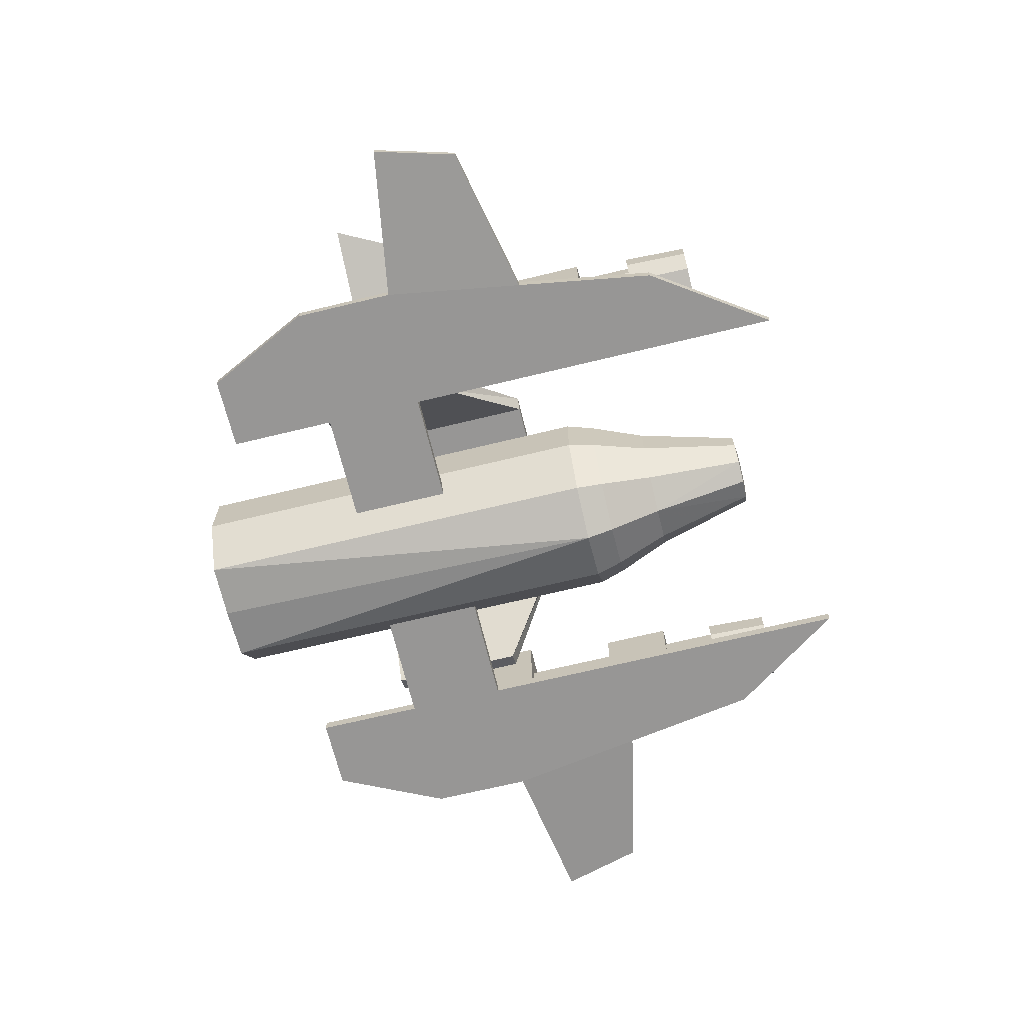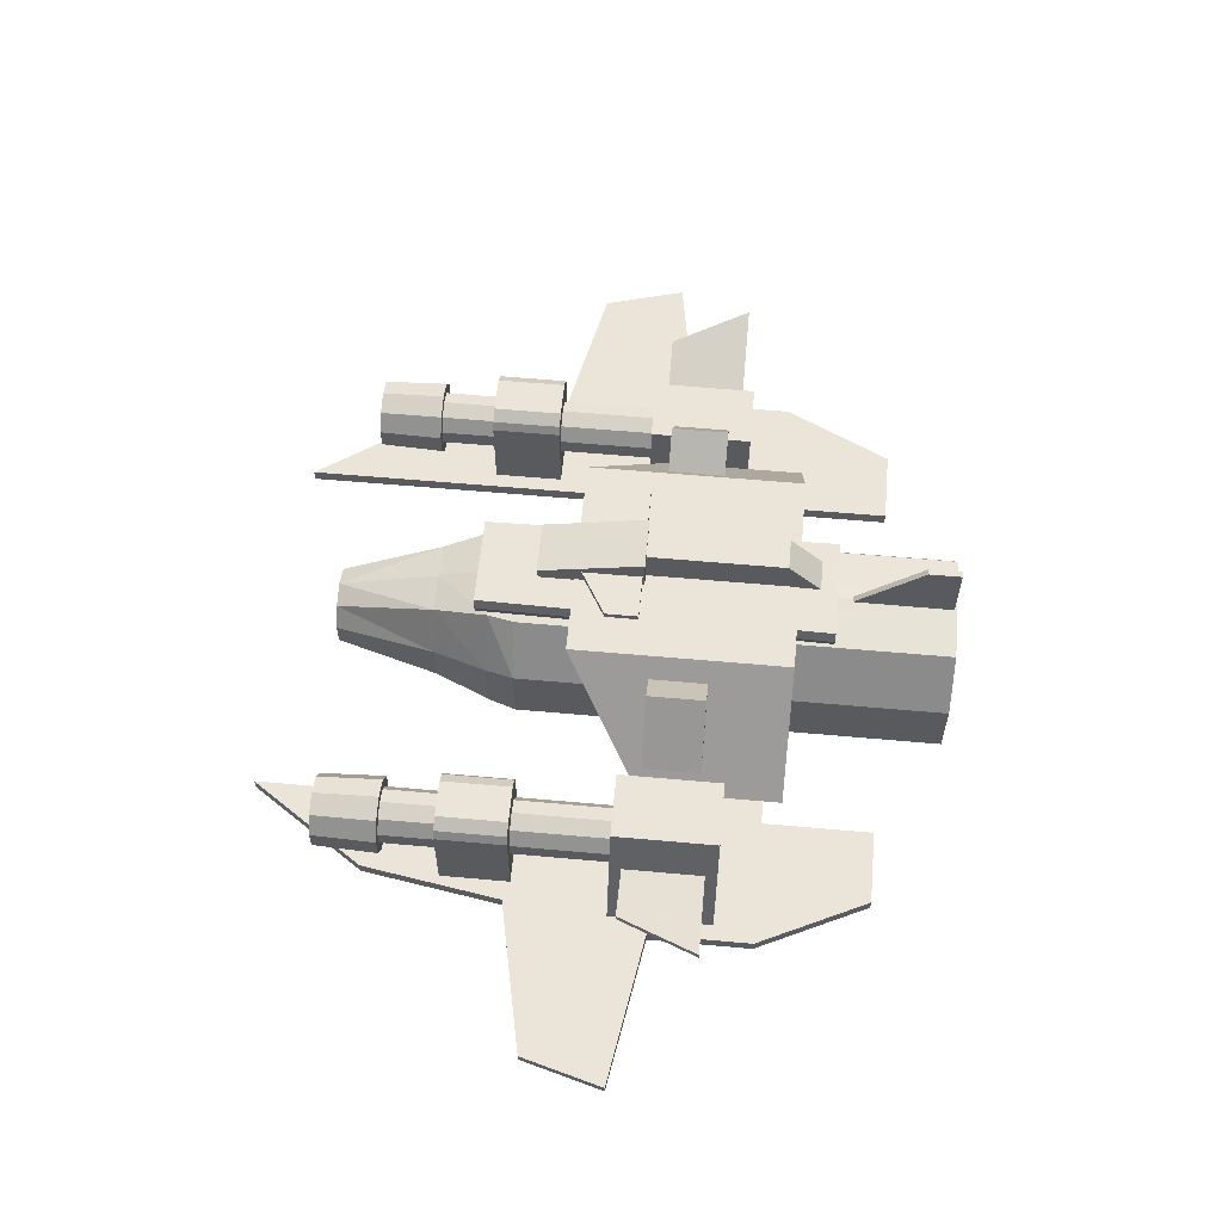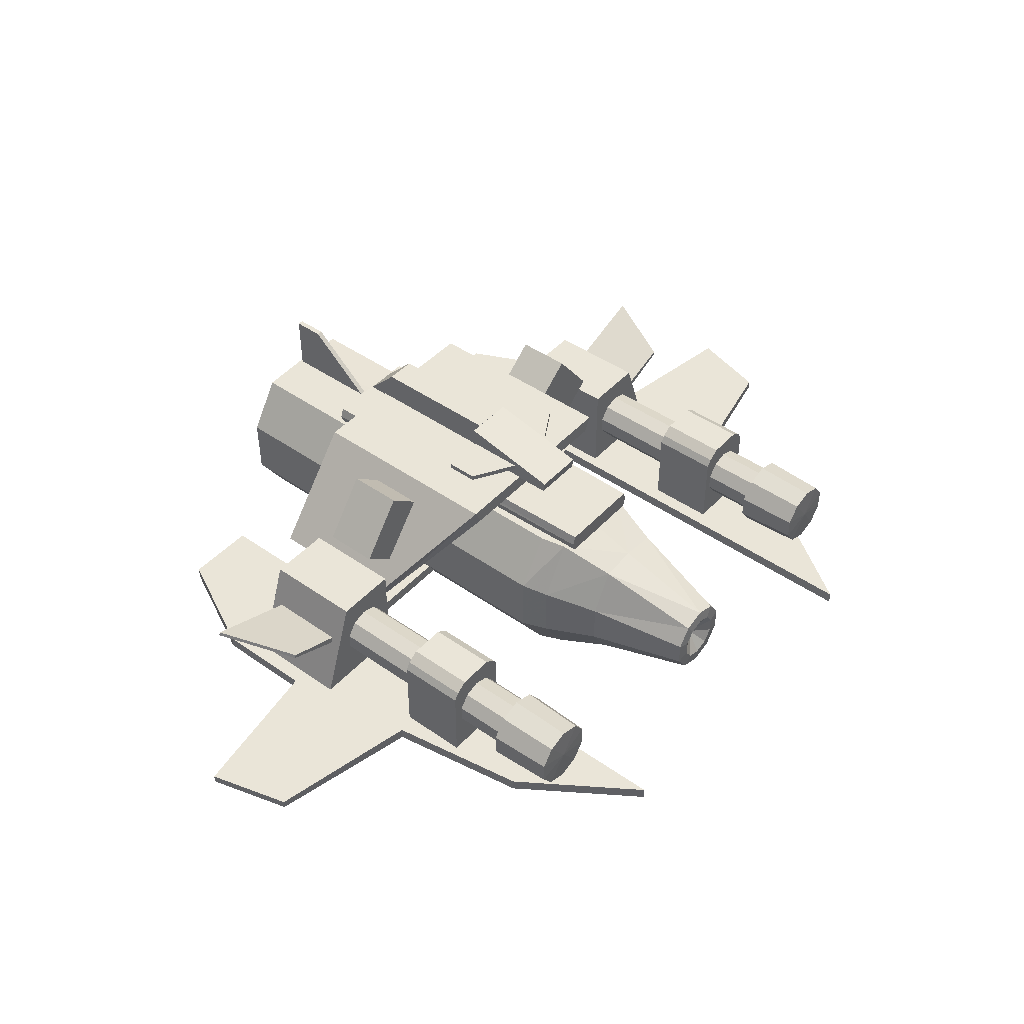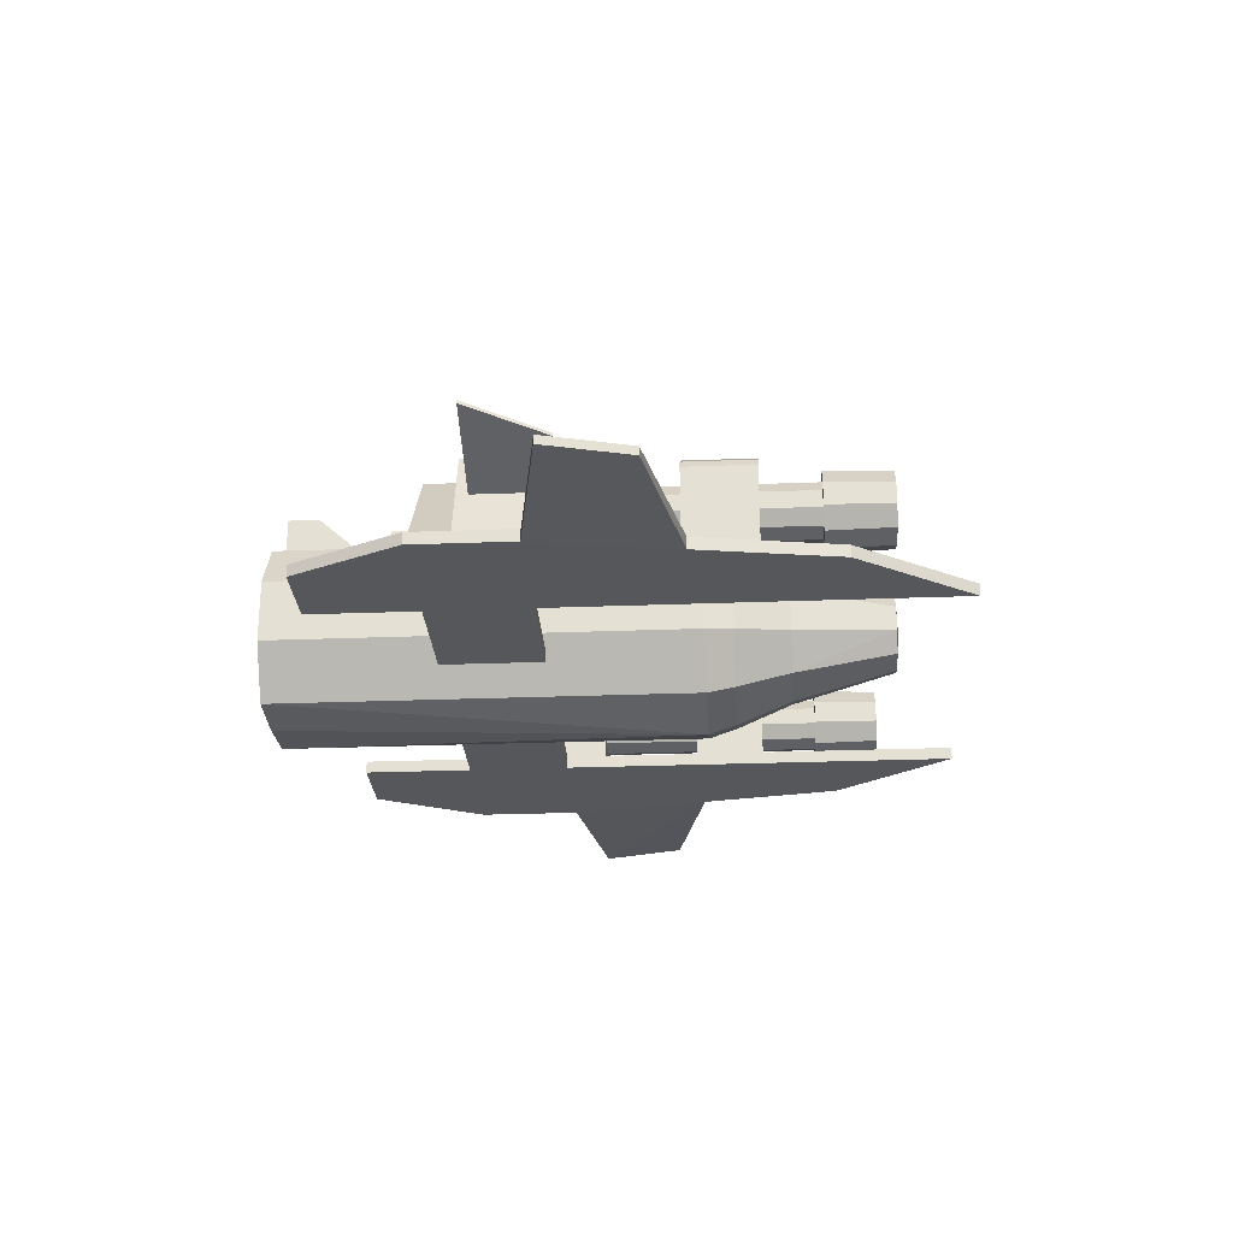
<metadata>
{"format":"obj","ext":"obj","renderer":"f3d","projection":"perspective","resolution":1024,"background":"white","views":[{"elev":-68.0,"azim":-76.3,"up":"+Y"},{"elev":58.8,"azim":95.3,"up":"+Y"},{"elev":44.8,"azim":-50.8,"up":"+Y"},{"elev":-26.5,"azim":-86.5,"up":"+Y"}]}
</metadata>
<code>
v 1.007 -0.1051 -1.742
v 3.179 -0.1051 -1.742
v 1.007 0.1051 -1.742
v 3.179 0.1051 -1.742
v 1.007 0.1051 -3.487
v 3.179 0.1051 -3.487
v 1.007 -0.1051 -3.487
v 3.179 -0.1051 -3.487
v 5.351 -0.1051 -3.487
v 5.351 -0.1051 -1.742
v 5.351 0.1051 -3.487
v 5.351 0.1051 -1.742
v 3.179 -0.1051 5.093
v 3.179 0.1051 5.093
v 4.562 -0.1051 3.084
v 4.562 0.1051 3.084
v 3.179 0.1051 -5.364
v 3.179 -0.1051 -5.364
v 4.446 0.1051 -5.364
v 4.446 -0.1051 -5.364
v 3.179 -0.1051 1.676
v 3.179 0.1051 1.676
v 4.957 0.1051 0.6715
v 4.957 -0.1051 0.6715
v 7.994 -0.04399 -1.309
v 7.994 0.1051 -1.309
v 7.6 0.1051 0.1087
v 7.6 -0.04399 0.1087
v 3.37 0.01905 -1.068
v 5.116 0.01905 -1.068
v 3.37 1.829 -1.068
v 4.473 1.829 -1.068
v 3.37 1.829 -2.814
v 4.473 1.829 -2.814
v 3.37 0.01905 -2.814
v 5.116 0.01905 -2.814
v 4.453 1.111 -1.161
v 4.284 1.343 -1.161
v 4.01 1.432 -1.161
v 3.737 1.343 -1.161
v 3.568 1.111 -1.161
v 3.568 0.8234 -1.161
v 3.737 0.591 -1.161
v 4.01 0.5022 -1.161
v 4.284 0.591 -1.161
v 4.453 0.8234 -1.161
v 4.453 1.111 2.713
v 4.284 1.343 2.713
v 4.01 1.432 2.713
v 3.737 1.343 2.713
v 3.568 1.111 2.713
v 3.568 0.8234 2.713
v 3.737 0.591 2.713
v 4.01 0.5022 2.713
v 4.284 0.591 2.713
v 4.453 0.8234 2.713
v 4.576 1.151 3.812
v 4.01 0.967 3.827
v 4.36 1.448 3.812
v 4.01 1.561 3.812
v 3.661 1.448 3.812
v 3.445 1.151 3.812
v 3.445 0.7833 3.812
v 3.661 0.4862 3.812
v 4.01 0.3727 3.812
v 4.36 0.4862 3.812
v 4.576 0.7833 3.812
v 4.617 1.164 2.713
v 4.385 1.483 2.713
v 4.01 1.605 2.713
v 3.636 1.483 2.713
v 3.404 1.164 2.713
v 3.404 0.7699 2.713
v 3.636 0.451 2.713
v 4.01 0.3292 2.713
v 4.385 0.451 2.713
v 4.617 0.7699 2.713
v 4.716 1.033 -1.267
v 5.709 1.452 -1.267
v 4.676 1.143 -1.267
v 5.69 1.515 -1.267
v 4.676 1.143 -2.614
v 6.315 1.744 -2.614
v 4.716 1.033 -2.614
v 6.334 1.681 -2.614
v 2.726 1.585 -1.462
v 3.372 2.114 -1.462
v 1.955 2.586 -1.462
v 2.602 3.114 -1.462
v 1.955 2.586 -2.42
v 2.602 3.114 -2.42
v 2.726 1.585 -2.42
v 3.372 2.114 -2.42
v 3.436 0.06171 1.757
v 4.622 0.06171 1.757
v 3.436 0.06171 0.5714
v 4.622 0.06171 0.5714
v 3.436 1.49 1.757
v 3.715 1.761 1.757
v 3.436 1.49 0.5714
v 3.715 1.761 0.5714
v 4.344 1.761 1.757
v 4.622 1.49 1.757
v 4.622 1.49 0.5714
v 4.344 1.761 0.5714
v 3.52 1.626 0.5714
v 3.52 1.626 1.757
v 4.539 1.626 0.5714
v 4.539 1.626 1.757
v 3.275 1.121 -1.383
v 1.781 2.964 -0.106
v 1.781 2.964 -3.776
v 3.275 1.121 -3.776
v 1.644 2.69 -0.106
v 1.644 2.69 -3.776
v 3.001 0.9486 -3.776
v 3.001 0.9486 -1.383
v 0 2.964 -0.106
v -0 2.69 -0.106
v 0 2.69 -3.776
v 0 2.964 -3.776
v 0.2689 2.945 -4.13
v 0.2689 3.517 -3.573
v 0.2689 3.517 -1.263
v 0.2689 2.945 -1.263
v 0 2.945 -1.263
v 0 2.945 -4.13
v 0 3.517 -3.573
v 0 3.517 -1.263
v 0 0.831 -5.642
v 0.605 1.038 3.989
v 0.3739 1.373 3.989
v -0 1.501 3.989
v -0 0.1615 3.989
v 0.3739 0.2894 3.989
v 0.605 0.6241 3.989
v 0.3932 0.9655 4.011
v 0.243 1.183 4.011
v -0 1.266 4.011
v -0 0.3958 4.011
v 0.243 0.479 4.011
v 0.3932 0.6966 4.011
v -0 0.831 3.786
v 1.503 1.37 -6.427
v 0.929 2.243 -6.427
v 0 2.285 -6.427
v -0 -0.6507 -6.427
v 0.929 -0.5812 -6.427
v 1.503 0.2916 -6.427
v -0 2.001 2.246
v 0.6322 1.935 2.246
v 1.023 1.198 2.246
v 1.023 0.464 2.246
v 0.6322 -0.13 2.246
v -0 -0.3569 2.246
v 0 2.318 1.317
v 0 2.315 0.8427
v 0.929 2.243 0.8427
v 0.8453 2.255 1.317
v 1.503 1.37 0.8427
v 1.368 1.322 1.317
v 1.503 0.2916 0.8427
v 1.368 0.3402 1.317
v 0.929 -0.5812 0.8427
v 0.8453 -0.454 1.317
v -0 -0.9146 0.8427
v -0 -0.7574 1.317
v 0.4507 2.945 0.4862
v 0.4507 3.131 0.5105
v 0.4507 3.517 -1.259
v 0.4507 2.945 -1.259
v 0 3.517 -1.259
v 0 2.945 -1.259
v 0 2.945 0.4862
v 0 3.131 0.5105
v 0.7741 2.255 1.523
v 0.7741 2.59 1.527
v 0.8728 2.59 -4.429
v 0.8728 2.255 -4.429
v 0.826 2.422 1.525
v 0.9313 2.422 -4.429
v 0 2.255 -4.429
v 0 2.422 -4.429
v 0 2.59 -4.429
v 0 2.59 1.527
v 0 2.422 1.525
v 0 2.255 1.523
v -0.04984 2.237 -4.637
v 0.04984 2.237 -4.637
v -0.04984 3.309 -5.831
v 0.04984 3.309 -5.831
v -0.04984 3.309 -6.382
v 0.04984 3.309 -6.382
v -0.04984 2.237 -6.382
v 0.04984 2.237 -6.382
v -0.7741 2.255 1.523
v -0.7741 2.59 1.527
v -0.8728 2.59 -4.429
v -0.8728 2.255 -4.429
v -0.826 2.422 1.525
v -0.9313 2.422 -4.429
v 0 2.255 -4.429
v 0 2.422 -4.429
v 0 2.59 -4.429
v 0 2.59 1.527
v 0 2.422 1.525
v 0 2.255 1.523
v -0.4507 2.945 0.4862
v -0.4507 3.131 0.5105
v -0.4507 3.517 -1.259
v -0.4507 2.945 -1.259
v 0 3.517 -1.259
v 0 2.945 -1.259
v 0 2.945 0.4862
v 0 3.131 0.5105
v -0 0.831 -5.642
v -0.605 1.038 3.989
v -0.3739 1.373 3.989
v 0 1.501 3.989
v 0 0.1615 3.989
v -0.3739 0.2894 3.989
v -0.605 0.6241 3.989
v -0.3932 0.9655 4.011
v -0.243 1.183 4.011
v 0 1.266 4.011
v 0 0.3958 4.011
v -0.243 0.479 4.011
v -0.3932 0.6966 4.011
v 0 0.831 3.786
v -1.503 1.37 -6.427
v -0.929 2.243 -6.427
v -0 2.285 -6.427
v 0 -0.6507 -6.427
v -0.929 -0.5812 -6.427
v -1.503 0.2916 -6.427
v 0 2.001 2.246
v -0.6322 1.935 2.246
v -1.023 1.198 2.246
v -1.023 0.464 2.246
v -0.6322 -0.13 2.246
v 0 -0.3569 2.246
v -0 2.318 1.317
v -0 2.315 0.8427
v -0.929 2.243 0.8427
v -0.8453 2.255 1.317
v -1.503 1.37 0.8427
v -1.368 1.322 1.317
v -1.503 0.2916 0.8427
v -1.368 0.3402 1.317
v -0.929 -0.5812 0.8427
v -0.8453 -0.454 1.317
v 0 -0.9146 0.8427
v 0 -0.7574 1.317
v -0.2689 2.945 -4.13
v -0.2689 3.517 -3.573
v -0.2689 3.517 -1.263
v -0.2689 2.945 -1.263
v 0 2.945 -1.263
v 0 2.945 -4.13
v -0 3.517 -3.573
v -0 3.517 -1.263
v 1.202 3.098 -0.6701
v 1.202 3.193 -0.6701
v 1.202 3.193 -1.224
v 1.202 3.098 -1.224
v 0.3838 3.193 -0.19
v 0.3838 3.193 -1.224
v 0.3838 3.098 -1.224
v 0.3838 3.098 -0.19
v -1.202 3.098 -0.6701
v -1.202 3.193 -0.6701
v -1.202 3.193 -1.224
v -1.202 3.098 -1.224
v -0.3838 3.193 -0.19
v -0.3838 3.193 -1.224
v -0.3838 3.098 -1.224
v -0.3838 3.098 -0.19
v -3.275 1.121 -1.383
v -1.781 2.964 -0.106
v -1.781 2.964 -3.776
v -3.275 1.121 -3.776
v -1.644 2.69 -0.106
v -1.644 2.69 -3.776
v -3.001 0.9486 -3.776
v -3.001 0.9486 -1.383
v 0 2.964 -0.106
v 0 2.69 -0.106
v -0 2.69 -3.776
v -0 2.964 -3.776
v -2.726 1.585 -1.462
v -3.372 2.114 -1.462
v -1.955 2.586 -1.462
v -2.602 3.114 -1.462
v -1.955 2.586 -2.42
v -2.602 3.114 -2.42
v -2.726 1.585 -2.42
v -3.372 2.114 -2.42
v -1.007 -0.1051 -1.742
v -3.179 -0.1051 -1.742
v -1.007 0.1051 -1.742
v -3.179 0.1051 -1.742
v -1.007 0.1051 -3.487
v -3.179 0.1051 -3.487
v -1.007 -0.1051 -3.487
v -3.179 -0.1051 -3.487
v -5.351 -0.1051 -3.487
v -5.351 -0.1051 -1.742
v -5.351 0.1051 -3.487
v -5.351 0.1051 -1.742
v -3.179 -0.1051 5.093
v -3.179 0.1051 5.093
v -4.562 -0.1051 3.084
v -4.562 0.1051 3.084
v -3.179 0.1051 -5.364
v -3.179 -0.1051 -5.364
v -4.446 0.1051 -5.364
v -4.446 -0.1051 -5.364
v -3.179 -0.1051 1.676
v -3.179 0.1051 1.676
v -4.957 0.1051 0.6715
v -4.957 -0.1051 0.6715
v -7.994 -0.04399 -1.309
v -7.994 0.1051 -1.309
v -7.6 0.1051 0.1087
v -7.6 -0.04399 0.1087
v -4.453 1.111 -1.161
v -4.284 1.343 -1.161
v -4.01 1.432 -1.161
v -3.737 1.343 -1.161
v -3.568 1.111 -1.161
v -3.568 0.8234 -1.161
v -3.737 0.591 -1.161
v -4.01 0.5022 -1.161
v -4.284 0.591 -1.161
v -4.453 0.8234 -1.161
v -4.453 1.111 2.713
v -4.284 1.343 2.713
v -4.01 1.432 2.713
v -3.737 1.343 2.713
v -3.568 1.111 2.713
v -3.568 0.8234 2.713
v -3.737 0.591 2.713
v -4.01 0.5022 2.713
v -4.284 0.591 2.713
v -4.453 0.8234 2.713
v -4.576 1.151 3.812
v -4.01 0.967 3.827
v -4.36 1.448 3.812
v -4.01 1.561 3.812
v -3.661 1.448 3.812
v -3.445 1.151 3.812
v -3.445 0.7833 3.812
v -3.661 0.4862 3.812
v -4.01 0.3727 3.812
v -4.36 0.4862 3.812
v -4.576 0.7833 3.812
v -4.617 1.164 2.713
v -4.385 1.483 2.713
v -4.01 1.605 2.713
v -3.636 1.483 2.713
v -3.404 1.164 2.713
v -3.404 0.7699 2.713
v -3.636 0.451 2.713
v -4.01 0.3292 2.713
v -4.385 0.451 2.713
v -4.617 0.7699 2.713
v -3.436 0.06171 1.757
v -4.622 0.06171 1.757
v -3.436 0.06171 0.5714
v -4.622 0.06171 0.5714
v -3.436 1.49 1.757
v -3.715 1.761 1.757
v -3.436 1.49 0.5714
v -3.715 1.761 0.5714
v -4.344 1.761 1.757
v -4.622 1.49 1.757
v -4.622 1.49 0.5714
v -4.344 1.761 0.5714
v -3.52 1.626 0.5714
v -3.52 1.626 1.757
v -4.539 1.626 0.5714
v -4.539 1.626 1.757
v -3.37 0.01905 -1.068
v -5.116 0.01905 -1.068
v -3.37 1.829 -1.068
v -4.473 1.829 -1.068
v -3.37 1.829 -2.814
v -4.473 1.829 -2.814
v -3.37 0.01905 -2.814
v -5.116 0.01905 -2.814
v -4.716 1.033 -1.267
v -5.709 1.452 -1.267
v -4.676 1.143 -1.267
v -5.69 1.515 -1.267
v -4.676 1.143 -2.614
v -6.315 1.744 -2.614
v -4.716 1.033 -2.614
v -6.334 1.681 -2.614
f 1 2 4 3
f 3 4 6 5
f 5 6 8 7
f 7 8 2 1
f 10 9 11 12
f 2 8 9 10
f 18 17 19 20
f 6 4 12 11
f 14 13 15 16
f 4 2 21 22
f 2 10 24 21
f 25 26 27 28
f 12 4 22 23
f 8 6 17 18
f 6 11 19 17
f 11 9 20 19
f 9 8 18 20
f 23 22 14 16
f 24 23 16 15
f 21 24 15 13
f 10 12 26 25
f 12 23 27 26
f 23 24 28 27
f 24 10 25 28
f 14 22 21 13
f 29 30 32 31
f 31 32 34 33
f 33 34 36 35
f 30 36 34 32
f 35 29 31 33
f 47 37 38 48
f 48 38 39 49
f 49 39 40 50
f 50 40 41 51
f 51 41 42 52
f 52 42 43 53
f 53 43 44 54
f 54 44 45 55
f 55 45 46 56
f 56 46 37 47
f 58 57 59
f 58 59 60
f 58 60 61
f 58 61 62
f 58 62 63
f 58 63 64
f 58 64 65
f 58 65 66
f 58 66 67
f 58 67 57
f 59 57 68 69
f 60 59 69 70
f 61 60 70 71
f 62 61 71 72
f 63 62 72 73
f 64 63 73 74
f 65 64 74 75
f 66 65 75 76
f 67 66 76 77
f 57 67 77 68
f 68 47 48 69
f 69 48 49 70
f 70 49 50 71
f 71 50 51 72
f 72 51 52 73
f 73 52 53 74
f 74 53 54 75
f 75 54 55 76
f 76 55 56 77
f 77 56 47 68
f 78 79 81 80
f 80 81 83 82
f 82 83 85 84
f 84 85 79 78
f 79 85 83 81
f 86 87 89 88
f 88 89 91 90
f 90 91 93 92
f 92 93 87 86
f 87 93 91 89
f 109 102 99 103
f 101 99 102 105
f 95 97 104 103
f 96 94 98 100
f 100 104 97 96
f 107 99 101 106
f 109 103 104 108
f 98 107 106 100
f 102 109 108 105
f 94 95 103 98
f 100 106 101 104
f 104 101 105 108
f 103 99 107 98
f 117 114 115 116
f 110 113 112 111
f 110 117 116 113
f 113 116 115 112
f 111 114 117 110
f 118 119 114 111
f 120 115 114 119
f 112 115 120 121
f 118 111 112 121
f 122 125 124 123
f 126 125 122 127
f 128 127 122 123
f 129 128 123 124
f 160 144 145 158
f 158 145 146 157
f 166 147 148 164
f 164 148 149 162
f 162 149 144 160
f 130 145 144
f 130 146 145
f 130 148 147
f 130 149 148
f 130 144 149
f 143 137 138
f 139 143 138
f 143 140 141
f 143 141 142
f 137 143 142
f 132 131 152 151
f 133 132 151 150
f 135 134 155 154
f 136 135 154 153
f 131 136 153 152
f 137 131 132 138
f 138 132 133 139
f 140 134 135 141
f 141 135 136 142
f 142 136 131 137
f 150 151 159 156
f 151 152 161 159
f 152 153 163 161
f 153 154 165 163
f 154 155 167 165
f 158 157 156 159
f 160 158 159 161
f 162 160 161 163
f 164 162 163 165
f 166 164 165 167
f 168 171 170 169
f 172 170 171 173
f 174 173 171 168
f 175 174 168 169
f 172 175 169 170
f 187 176 180 186
f 185 177 178 184
f 183 181 179 182
f 176 179 181 180
f 186 180 177 185
f 184 178 181 183
f 180 181 178 177
f 188 189 191 190
f 190 191 193 192
f 192 193 195 194
f 189 195 193 191
f 194 188 190 192
f 207 206 200 196
f 205 204 198 197
f 203 202 199 201
f 196 200 201 199
f 206 205 197 200
f 204 203 201 198
f 200 197 198 201
f 208 209 210 211
f 212 213 211 210
f 214 208 211 213
f 215 209 208 214
f 212 210 209 215
f 246 244 231 230
f 244 243 232 231
f 252 250 234 233
f 250 248 235 234
f 248 246 230 235
f 216 230 231
f 216 231 232
f 216 233 234
f 216 234 235
f 216 235 230
f 218 237 238 217
f 219 236 237 218
f 221 240 241 220
f 222 239 240 221
f 217 238 239 222
f 223 224 218 217
f 224 225 219 218
f 226 227 221 220
f 227 228 222 221
f 228 223 217 222
f 224 223 229
f 229 225 224
f 227 226 229
f 228 227 229
f 229 223 228
f 236 242 245 237
f 237 245 247 238
f 238 247 249 239
f 239 249 251 240
f 240 251 253 241
f 244 245 242 243
f 246 247 245 244
f 248 249 247 246
f 250 251 249 248
f 252 253 251 250
f 254 255 256 257
f 258 259 254 257
f 260 255 254 259
f 261 256 255 260
f 262 265 264 263
f 267 266 263 264
f 268 267 264 265
f 269 268 265 262
f 266 269 262 263
f 270 271 272 273
f 275 272 271 274
f 276 273 272 275
f 277 270 273 276
f 274 271 270 277
f 285 284 283 282
f 278 279 280 281
f 278 281 284 285
f 281 280 283 284
f 279 278 285 282
f 286 279 282 287
f 288 287 282 283
f 280 289 288 283
f 286 289 280 279
f 290 292 293 291
f 292 294 295 293
f 294 296 297 295
f 296 290 291 297
f 291 293 295 297
f 298 300 301 299
f 300 302 303 301
f 302 304 305 303
f 304 298 299 305
f 307 309 308 306
f 299 307 306 305
f 315 317 316 314
f 303 308 309 301
f 311 313 312 310
f 301 319 318 299
f 299 318 321 307
f 322 325 324 323
f 309 320 319 301
f 305 315 314 303
f 303 314 316 308
f 308 316 317 306
f 306 317 315 305
f 320 313 311 319
f 321 312 313 320
f 318 310 312 321
f 307 322 323 309
f 309 323 324 320
f 320 324 325 321
f 321 325 322 307
f 311 310 318 319
f 336 337 327 326
f 337 338 328 327
f 338 339 329 328
f 339 340 330 329
f 340 341 331 330
f 341 342 332 331
f 342 343 333 332
f 343 344 334 333
f 344 345 335 334
f 345 336 326 335
f 347 348 346
f 347 349 348
f 347 350 349
f 347 351 350
f 347 352 351
f 347 353 352
f 347 354 353
f 347 355 354
f 347 356 355
f 347 346 356
f 348 358 357 346
f 349 359 358 348
f 350 360 359 349
f 351 361 360 350
f 352 362 361 351
f 353 363 362 352
f 354 364 363 353
f 355 365 364 354
f 356 366 365 355
f 346 357 366 356
f 357 358 337 336
f 358 359 338 337
f 359 360 339 338
f 360 361 340 339
f 361 362 341 340
f 362 363 342 341
f 363 364 343 342
f 364 365 344 343
f 365 366 345 344
f 366 357 336 345
f 382 376 372 375
f 374 378 375 372
f 368 376 377 370
f 369 373 371 367
f 373 369 370 377
f 380 379 374 372
f 382 381 377 376
f 371 373 379 380
f 375 378 381 382
f 367 371 376 368
f 373 377 374 379
f 377 381 378 374
f 376 371 380 372
f 383 385 386 384
f 385 387 388 386
f 387 389 390 388
f 384 386 388 390
f 389 387 385 383
f 391 393 394 392
f 393 395 396 394
f 395 397 398 396
f 397 391 392 398
f 392 394 396 398

</code>
